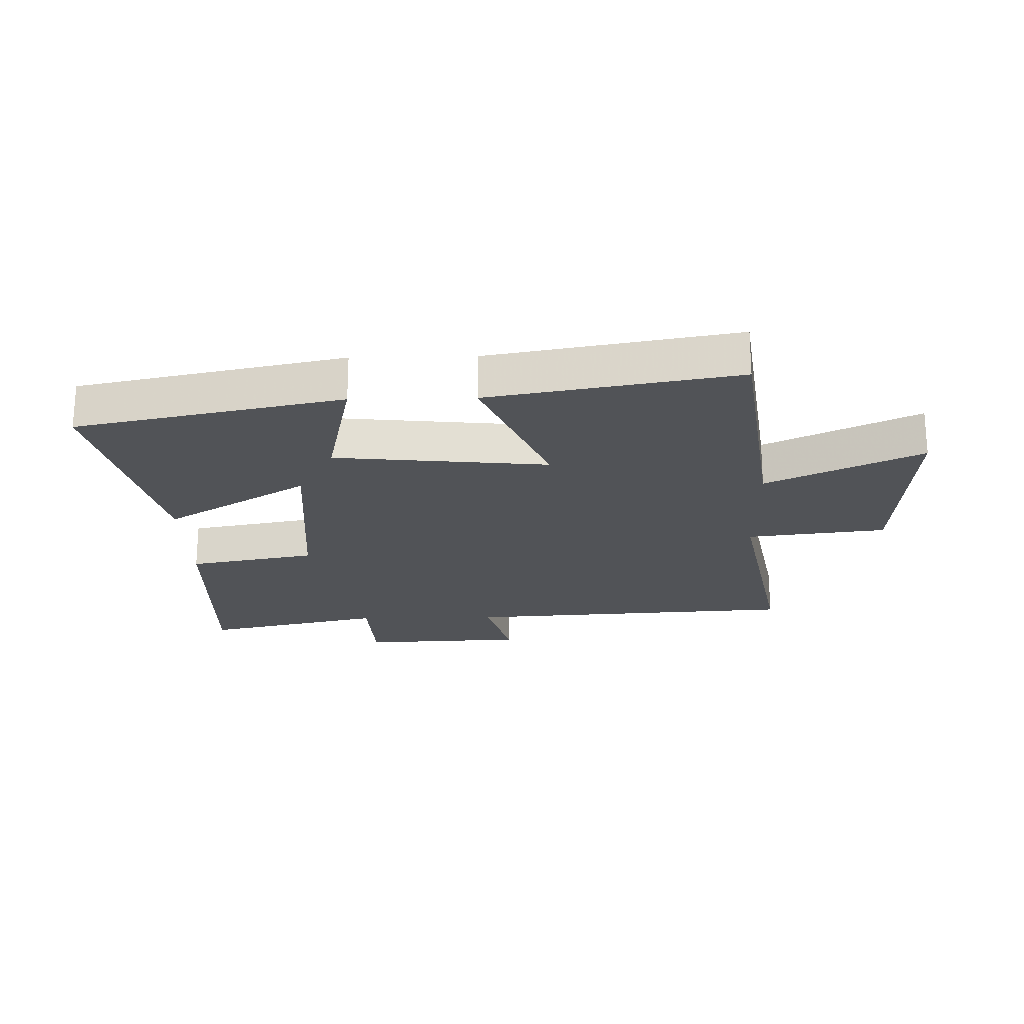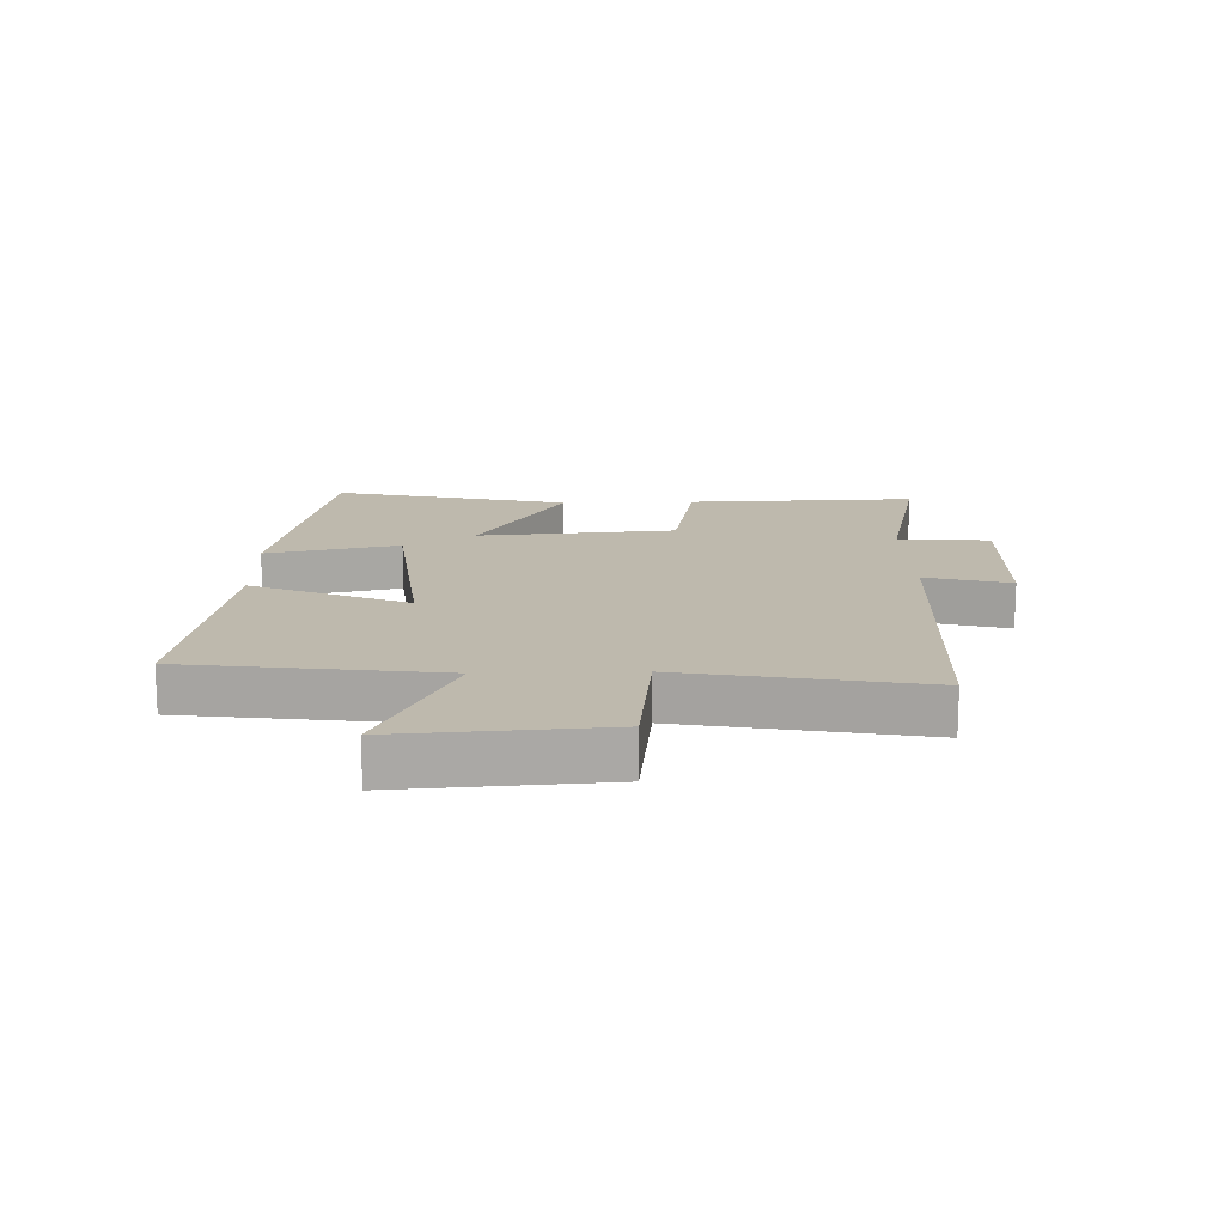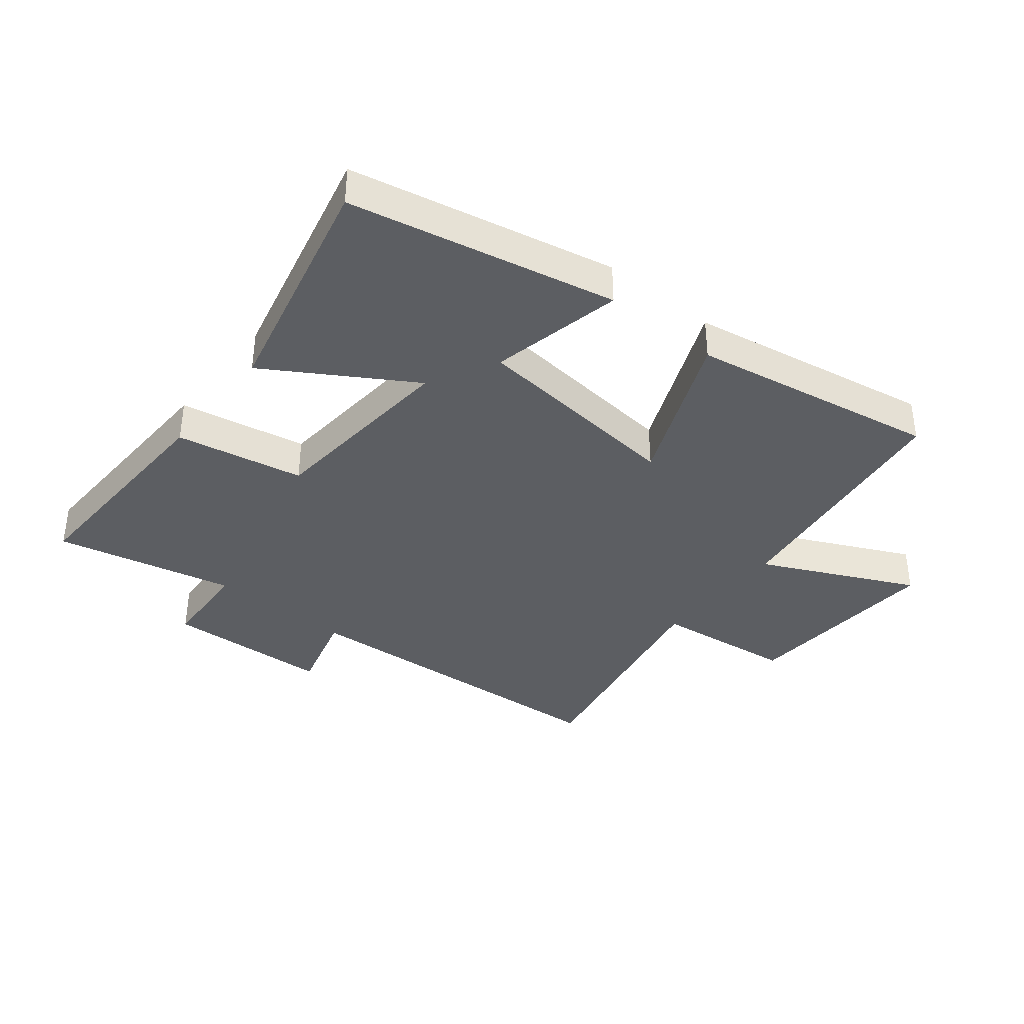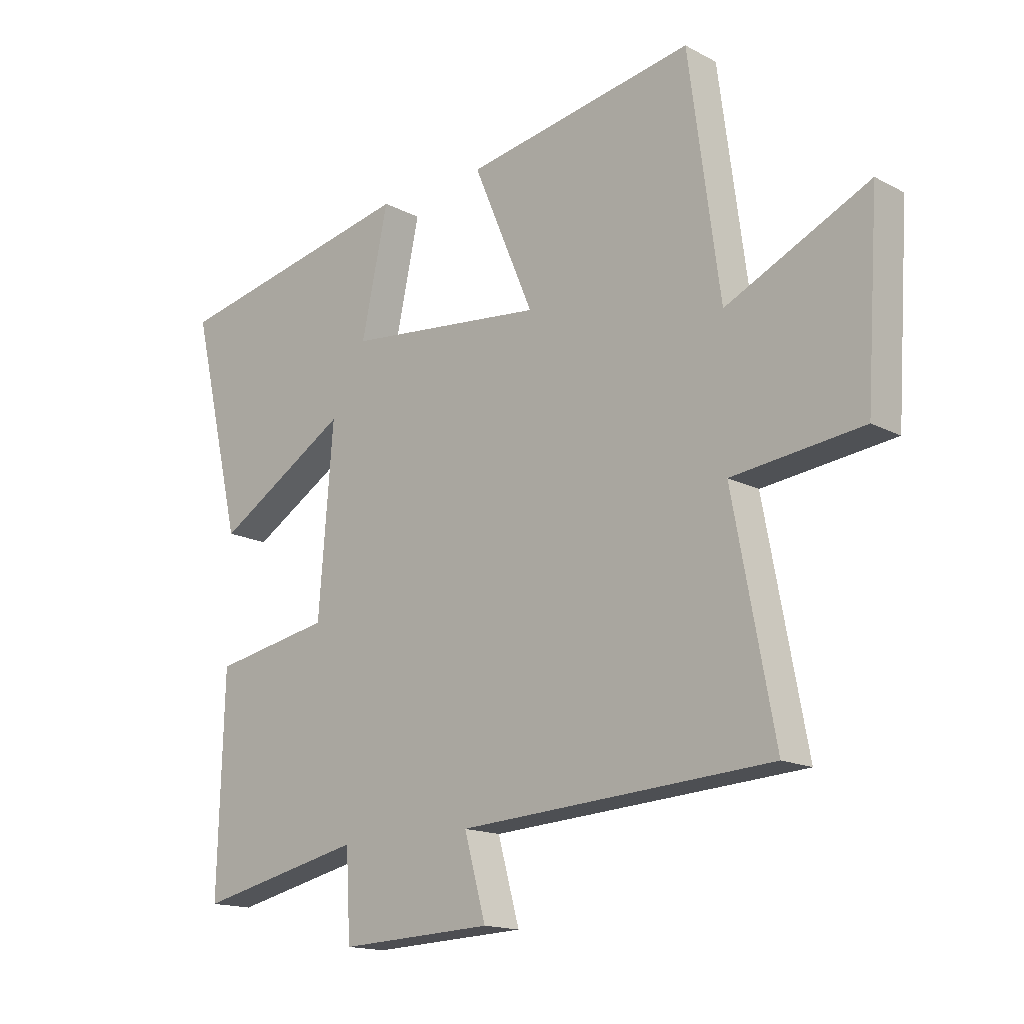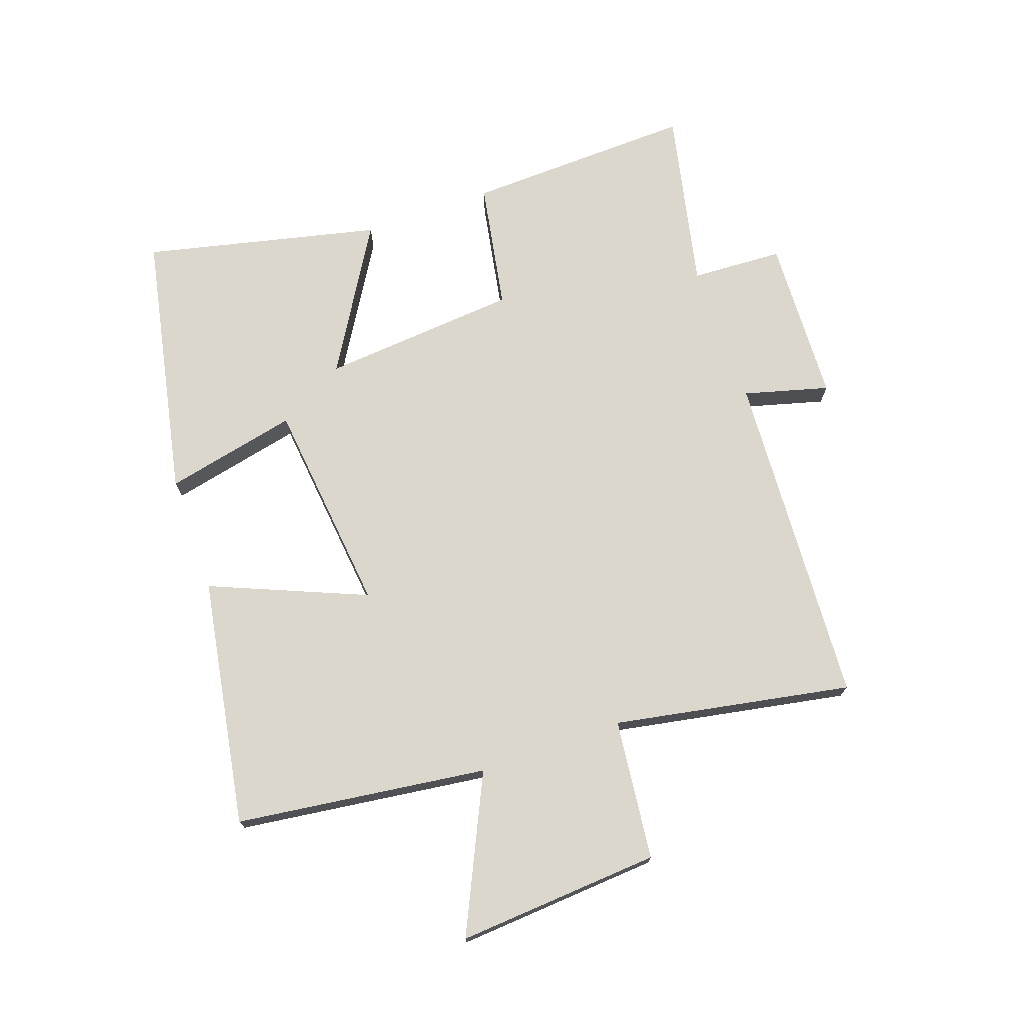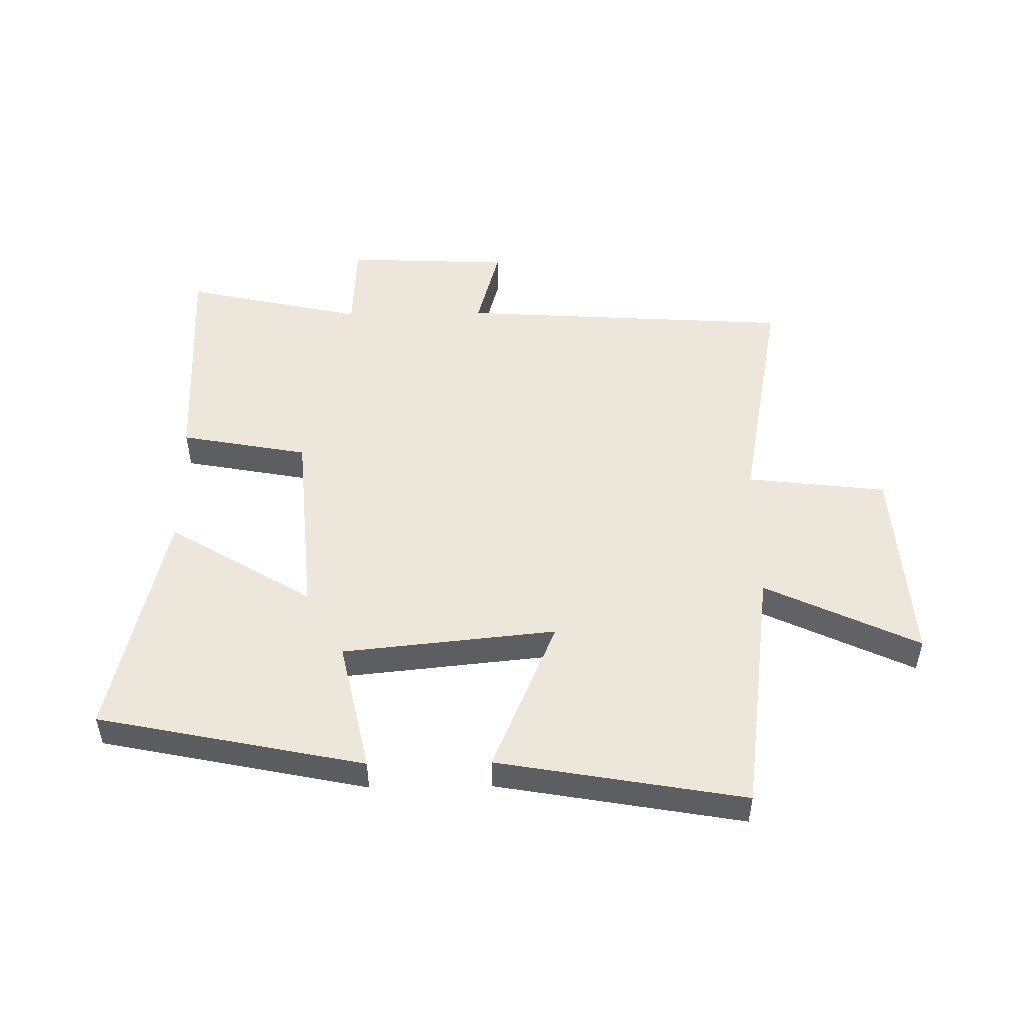
<metadata>
{"format":"obj","ext":"obj","renderer":"f3d","projection":"perspective","resolution":1024,"background":"white","views":[{"elev":-22.2,"azim":1.3,"up":"+Y"},{"elev":15.3,"azim":88.3,"up":"+Y"},{"elev":-38.0,"azim":-38.8,"up":"+Y"},{"elev":-15.6,"azim":42.4,"up":"+Z"},{"elev":73.1,"azim":70.4,"up":"+Y"},{"elev":50.3,"azim":-0.8,"up":"+Y"}]}
</metadata>
<code>
v -0.59 0.07 0.41
v -0.155 0.07 0.5
v -0.202 0.07 0.283
v 0.148 0.07 0.247
v 0.041 0.07 0.5
v 0.445 0.07 0.571
v 0.5 0.07 0.161
v 0.751 0.07 0.28
v 0.729 0.07 -0.052
v 0.5 0.07 -0.079
v 0.573 0.07 -0.466
v 0.023 0.07 -0.5
v 0.061 0.07 -0.638
v -0.209 0.07 -0.65
v -0.217 0.07 -0.5
v -0.511 0.07 -0.565
v -0.5 0.07 -0.192
v -0.291 0.07 -0.153
v -0.265 0.07 0.169
v -0.5 0.07 0.026
v -0.59 0 0.41
v -0.155 0 0.5
v -0.202 0 0.283
v 0.148 0 0.247
v 0.041 0 0.5
v 0.445 0 0.571
v 0.5 0 0.161
v 0.751 0 0.28
v 0.729 0 -0.052
v 0.5 0 -0.079
v 0.573 0 -0.466
v 0.023 0 -0.5
v 0.061 0 -0.638
v -0.209 0 -0.65
v -0.217 0 -0.5
v -0.511 0 -0.565
v -0.5 0 -0.192
v -0.291 0 -0.153
v -0.265 0 0.169
v -0.5 0 0.026
f 1 2 3
f 20 1 3
f 19 20 3
f 18 19 3 4
f 15 16 17 18
f 15 18 4
f 12 13 14 15
f 12 15 4
f 11 12 4
f 10 11 4
f 7 8 9 10
f 6 7 10
f 5 6 10
f 4 5 10
f 23 22 21
f 23 21 40
f 23 40 39
f 24 23 39 38
f 38 37 36 35
f 24 38 35
f 35 34 33 32
f 24 35 32
f 24 32 31
f 24 31 30
f 30 29 28 27
f 30 27 26
f 30 26 25
f 30 25 24
f 1 21 22 2
f 2 22 23 3
f 3 23 24 4
f 4 24 25 5
f 5 25 26 6
f 6 26 27 7
f 7 27 28 8
f 8 28 29 9
f 9 29 30 10
f 10 30 31 11
f 11 31 32 12
f 12 32 33 13
f 13 33 34 14
f 14 34 35 15
f 15 35 36 16
f 16 36 37 17
f 17 37 38 18
f 18 38 39 19
f 19 39 40 20
f 20 40 21 1

</code>
